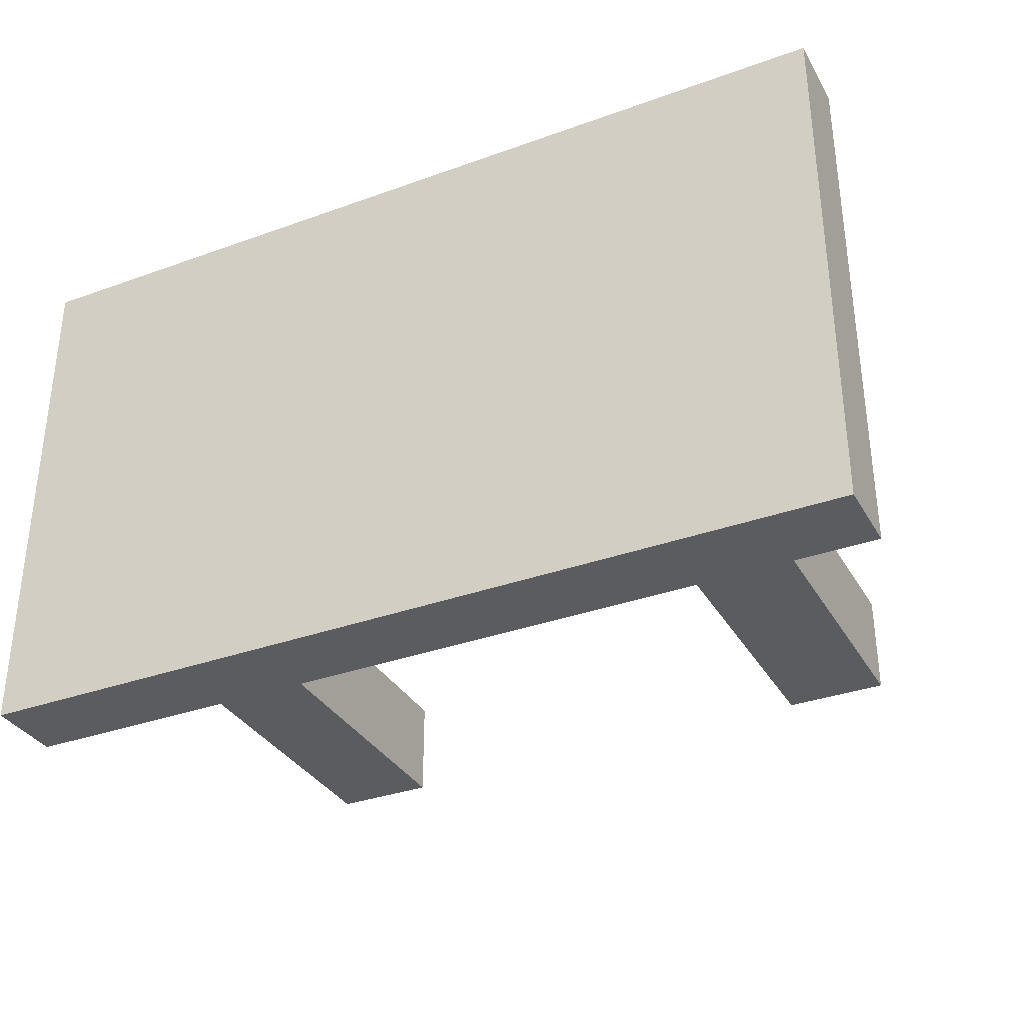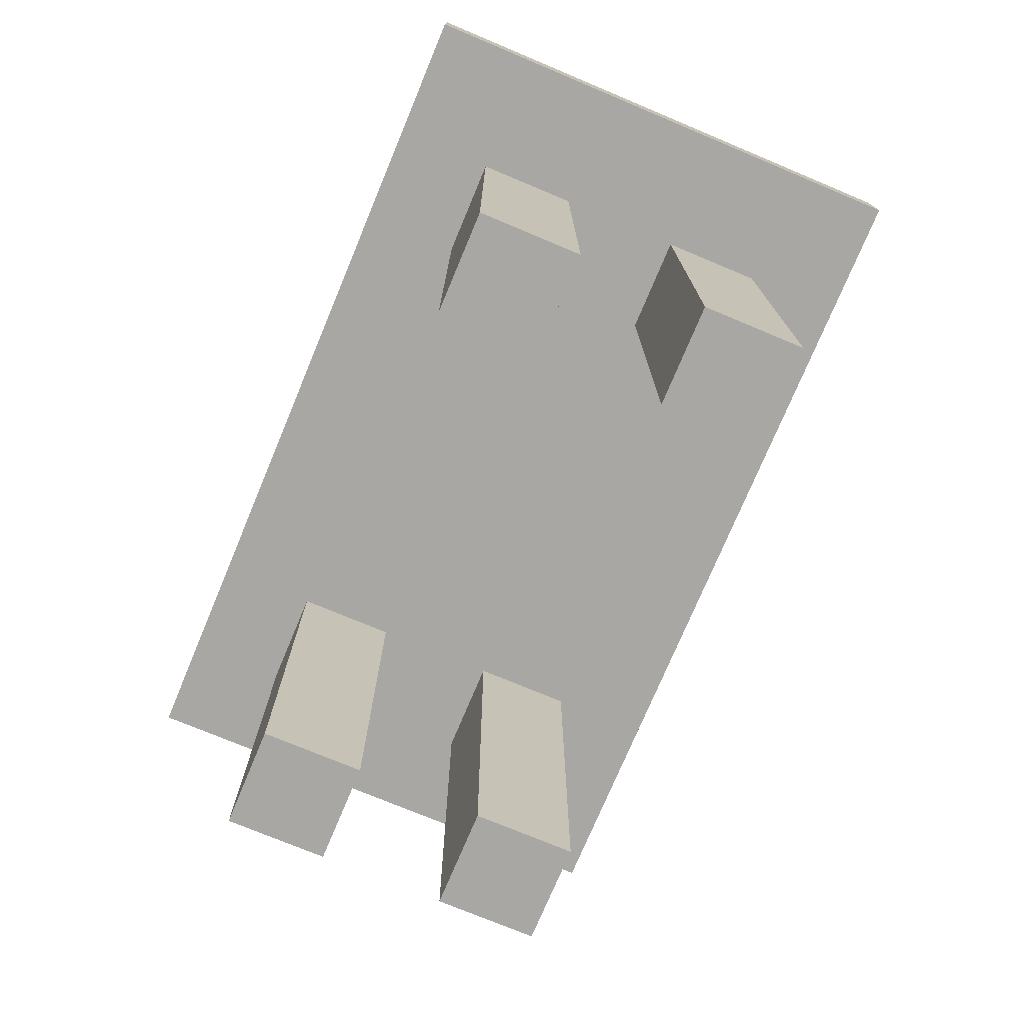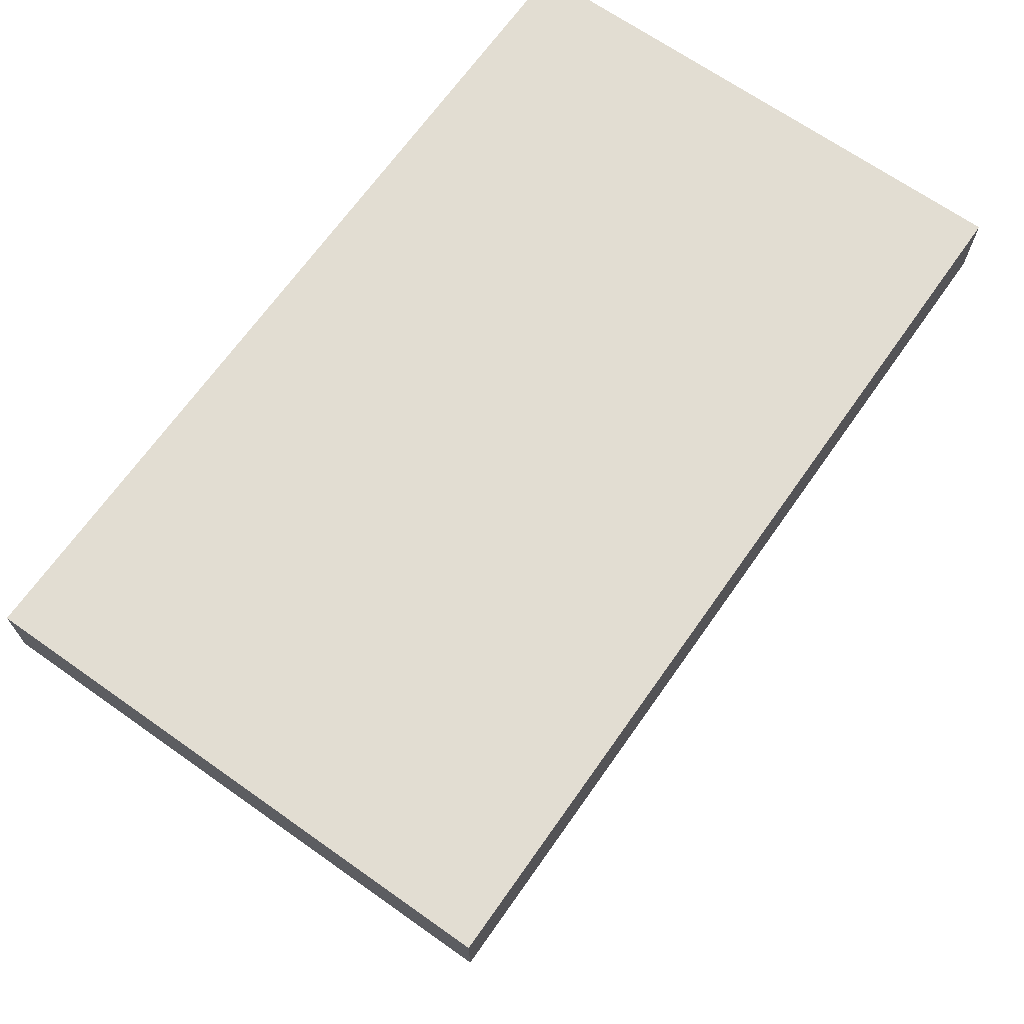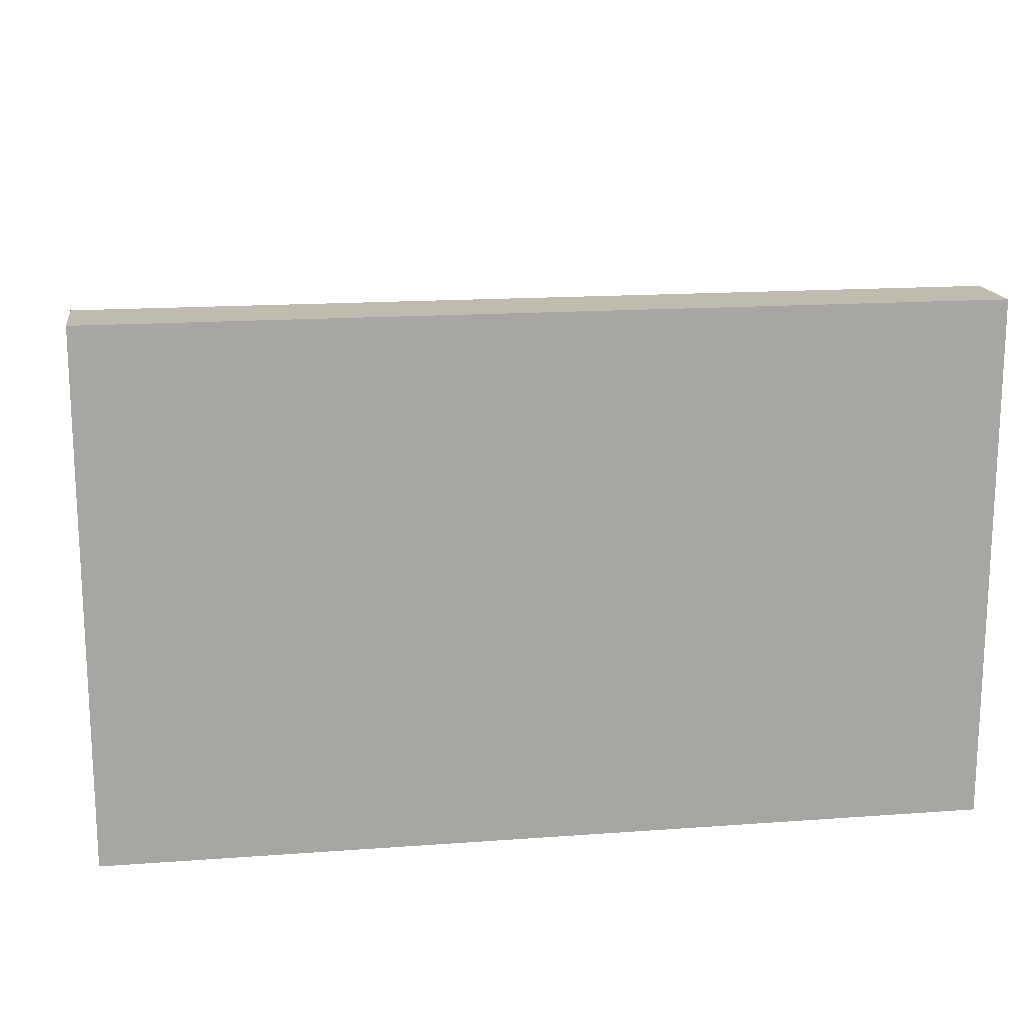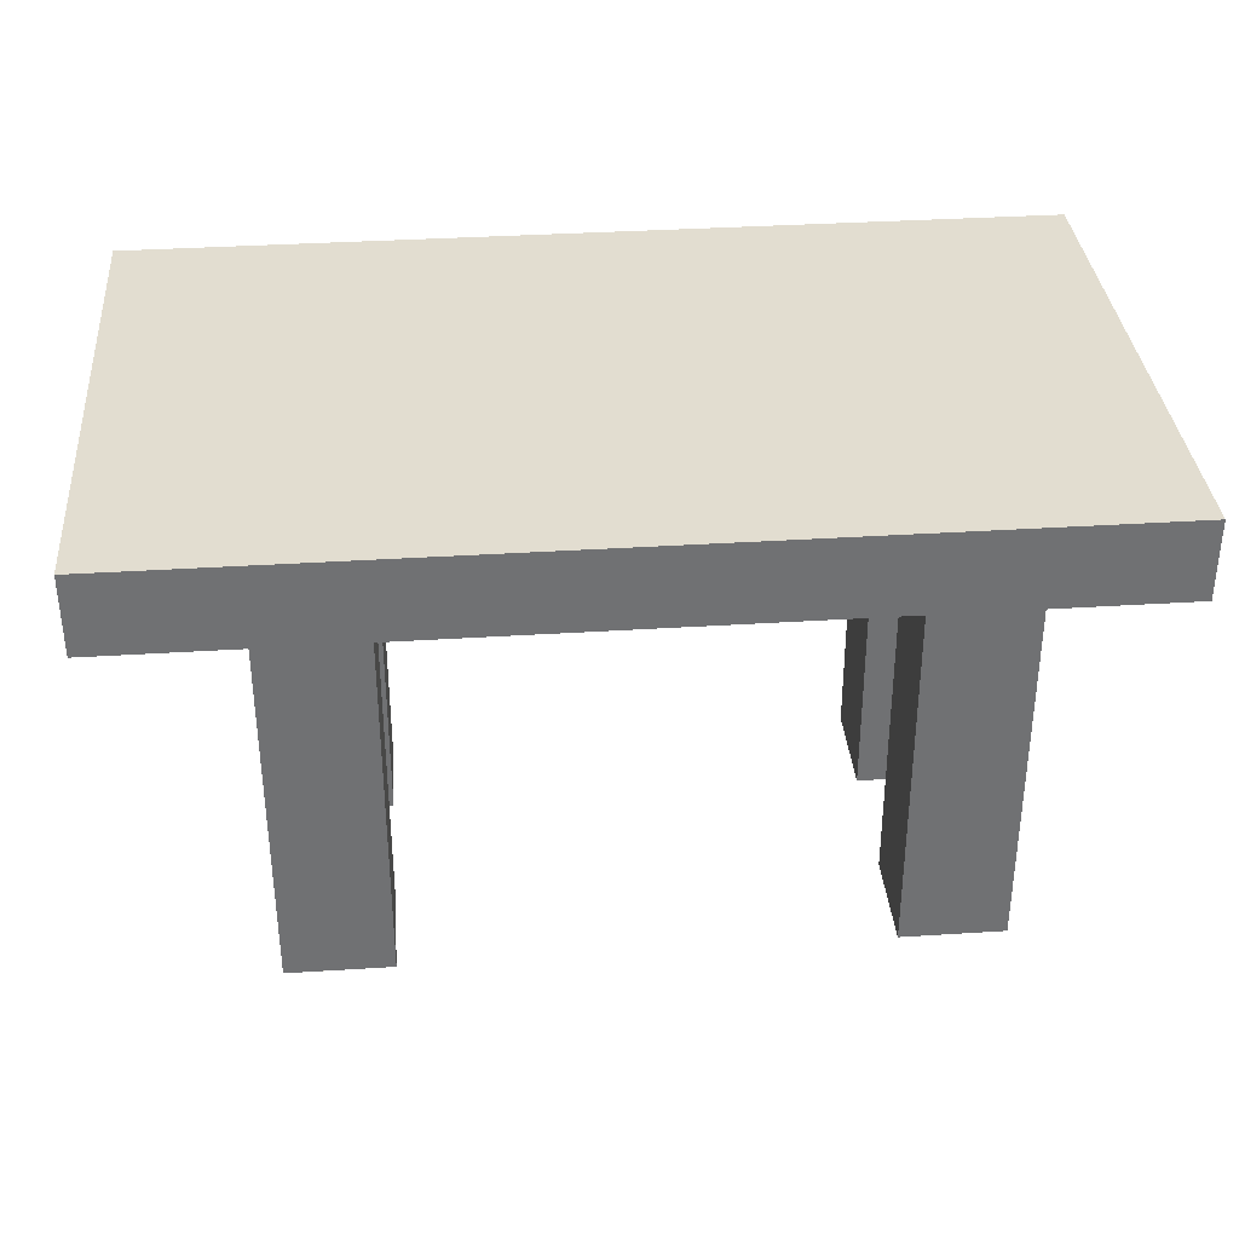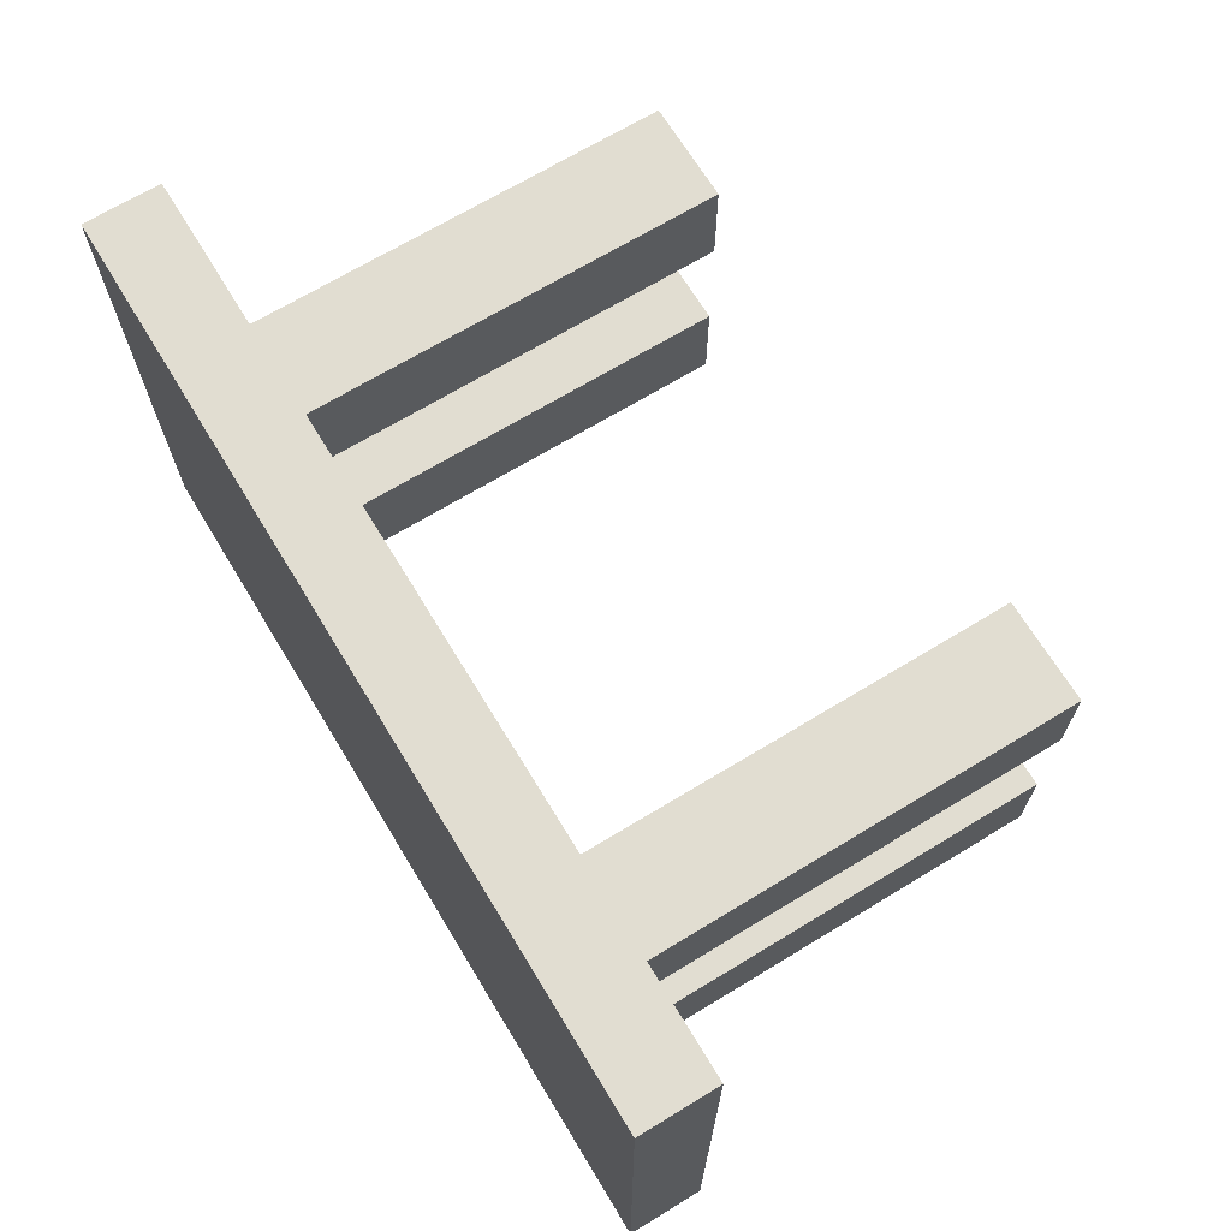
<metadata>
{"format":"obj","ext":"obj","renderer":"f3d","projection":"perspective","resolution":1024,"background":"white","views":[{"elev":-33.9,"azim":26.1,"up":"+Y"},{"elev":-74.8,"azim":67.3,"up":"+Z"},{"elev":68.1,"azim":125.2,"up":"+Z"},{"elev":16.2,"azim":-8.6,"up":"+Y"},{"elev":35.1,"azim":175.1,"up":"+Z"},{"elev":68.7,"azim":58.7,"up":"+Y"}]}
</metadata>
<code>
o node
v -6.001 10 17
v -6.001 10 -0.001
v -6.001 6 -0.001
v -6.001 10 17
v -6.001 6 -0.001
v -6.001 6 17
v -6.001 10 -0.001
v -1.999 10 -0.001
v -1.999 6 -0.001
v -6.001 10 -0.001
v -1.999 6 -0.001
v -6.001 6 -0.001
v -1.999 10 -0.001
v -1.999 10 17
v -1.999 6 17
v -1.999 10 -0.001
v -1.999 6 17
v -1.999 6 -0.001
v 16 6 0
v 20 6 0
v 20 6 17
v 16 6 0
v 20 6 17
v 16 6 17
v 20 10 17
v 20 10 0
v 16 10 0
v 20 10 17
v 16 10 0
v 16 10 17
v 20 10 17
v 20 6 17
v 20 6 0
v 20 10 17
v 20 6 0
v 20 10 0
v 16 10 0
v 16 6 0
v 16 6 17
v 16 10 0
v 16 6 17
v 16 10 17
v 20 6 0
v 16 6 0
v 16 10 0
v 20 6 0
v 16 10 0
v 20 10 0
v 16 -3.001 0
v 20 -3.001 0
v 20 -3.001 17
v 16 -3.001 0
v 20 -3.001 17
v 16 -3.001 17
v 20 1.001 17
v 20 1.001 0
v 16 1.001 0
v 20 1.001 17
v 16 1.001 0
v 16 1.001 17
v 20 1.001 17
v 20 -3.001 17
v 20 -3.001 0
v 20 1.001 17
v 20 -3.001 0
v 20 1.001 0
v 16 1.001 0
v 16 -3.001 0
v 16 -3.001 17
v 16 1.001 0
v 16 -3.001 17
v 16 1.001 17
v 20 -3.001 0
v 16 -3.001 0
v 16 1.001 0
v 20 -3.001 0
v 16 1.001 0
v 20 1.001 0
v -1.999 6 -0.001
v -1.999 6 17
v -6.001 6 17
v -1.999 6 -0.001
v -6.001 6 17
v -6.001 6 -0.001
v -1.999 10 17
v -1.999 10 -0.001
v -6.001 10 -0.001
v -1.999 10 17
v -6.001 10 -0.001
v -6.001 10 17
v -2 -3.001 0
v -2 1.001 0
v -2 1.001 17
v -2 -3.001 0
v -2 1.001 17
v -2 -3.001 17
v -6 1.001 17
v -6 1.001 0
v -6 -3.001 0
v -6 1.001 17
v -6 -3.001 0
v -6 -3.001 17
v -2 -3.001 17
v -6 -3.001 17
v -6 -3.001 0
v -2 -3.001 17
v -6 -3.001 0
v -2 -3.001 0
v -2 1.001 0
v -6 1.001 0
v -6 1.001 17
v -2 1.001 0
v -6 1.001 17
v -2 1.001 17
v -2 1.001 0
v -2 -3.001 0
v -6 -3.001 0
v -2 1.001 0
v -6 -3.001 0
v -6 1.001 0
v -10 -7.001 17
v -10 14 17
v -6.001 14 17
v -10 -7.001 17
v -6.001 14 17
v -6.001 10 17
v -10 -7.001 17
v -6.001 10 17
v -6.001 10 17
v -10 -7.001 17
v -6.001 10 17
v -6.001 6 17
v -10 -7.001 17
v -6.001 6 17
v -6.001 5.999 17
v -10 -7.001 17
v -6.001 5.999 17
v -6.001 1.002 17
v -10 -7.001 17
v -6.001 1.002 17
v -6.001 -3.002 17
v -10 -7.001 17
v -6.001 -3.002 17
v -6.001 -7.001 17
v 25 -3.002 17
v 25 -7.001 17
v -6.001 -7.001 17
v 25 -3.002 17
v -6.001 -7.001 17
v -6.001 -3.002 17
v 25 -3.002 17
v -6.001 -3.002 17
v -6 -3.002 17
v 25 -3.002 17
v -6 -3.002 17
v -2 -3.002 17
v 25 -3.002 17
v -2 -3.002 17
v -1.999 -3.002 17
v 25 -3.002 17
v -1.999 -3.002 17
v 16 -3.002 17
v 25 -3.002 17
v 16 -3.002 17
v 20 -3.002 17
v -1.999 14 17
v 16 14 17
v 16 10 17
v -1.999 14 17
v 16 10 17
v 16 10 17
v -1.999 14 17
v 16 10 17
v 16 6 17
v -1.999 14 17
v 16 6 17
v 16 5.999 17
v -1.999 14 17
v 16 5.999 17
v 16 1.002 17
v -1.999 14 17
v 16 1.002 17
v 16 1.001 17
v -1.999 14 17
v 16 1.001 17
v 16 -3.001 17
v -1.999 14 17
v 16 -3.001 17
v 16 -3.002 17
v -1.999 14 17
v 16 -3.002 17
v -1.999 -3.002 17
v -1.999 14 17
v -1.999 -3.002 17
v -1.999 1.002 17
v -1.999 14 17
v -1.999 1.002 17
v -1.999 5.999 17
v -1.999 14 17
v -1.999 5.999 17
v -1.999 6 17
v -1.999 14 17
v -1.999 6 17
v -1.999 10 17
v -1.999 14 17
v -1.999 10 17
v -1.999 10 17
v 25 14 17
v 25 -3.002 17
v 20 -3.002 17
v 25 14 17
v 20 -3.002 17
v 20 -3.001 17
v 25 14 17
v 20 -3.001 17
v 20 1.001 17
v 25 14 17
v 20 1.001 17
v 20 1.002 17
v 25 14 17
v 20 1.002 17
v 20 5.999 17
v 25 14 17
v 20 5.999 17
v 20 6 17
v 25 14 17
v 20 6 17
v 20 10 17
v 25 14 17
v 20 10 17
v 20 10 17
v 25 14 17
v 20 10 17
v 20 14 17
v 16 5.999 17
v 20 5.999 17
v 20 1.002 17
v 16 5.999 17
v 20 1.002 17
v 16 1.002 17
v 16 14 17
v 20 14 17
v 20 10 17
v 16 14 17
v 20 10 17
v 16 10 17
v 16 6 17
v 16 6 17
v 20 6 17
v 16 6 17
v 20 6 17
v 20 6 17
v 16 6 17
v 20 6 17
v 20 5.999 17
v 16 6 17
v 20 5.999 17
v 16 5.999 17
v 16 10 17
v 20 10 17
v 20 10 17
v 16 10 17
v 20 10 17
v 20 10 17
v 16 10 17
v 20 10 17
v 16 10 17
v 16 10 17
v 16 10 17
v 16 10 17
v 20 6 17
v 20 10 17
v 20 10 17
v 20 6 17
v 20 10 17
v 20 6 17
v 16 10 17
v 16 10 17
v 16 6 17
v 16 10 17
v 16 6 17
v 16 6 17
v 16 -3.001 17
v 16 -3.001 17
v 20 -3.001 17
v 16 -3.001 17
v 20 -3.001 17
v 20 -3.001 17
v 16 -3.001 17
v 20 -3.001 17
v 20 -3.002 17
v 16 -3.001 17
v 20 -3.002 17
v 16 -3.002 17
v 16 1.002 17
v 20 1.002 17
v 20 1.001 17
v 16 1.002 17
v 20 1.001 17
v 20 1.001 17
v 16 1.002 17
v 20 1.001 17
v 16 1.001 17
v 16 1.002 17
v 16 1.001 17
v 16 1.001 17
v 20 -3.001 17
v 20 1.001 17
v 20 1.001 17
v 20 -3.001 17
v 20 1.001 17
v 20 -3.001 17
v 16 1.001 17
v 16 1.001 17
v 16 -3.001 17
v 16 1.001 17
v 16 -3.001 17
v 16 -3.001 17
v -6.001 5.999 17
v -1.999 5.999 17
v -1.999 1.002 17
v -6.001 5.999 17
v -1.999 1.002 17
v -2 1.002 17
v -6.001 5.999 17
v -2 1.002 17
v -6 1.002 17
v -6.001 5.999 17
v -6 1.002 17
v -6.001 1.002 17
v -6.001 14 17
v -1.999 14 17
v -1.999 10 17
v -6.001 14 17
v -1.999 10 17
v -6.001 10 17
v -6.001 6 17
v -1.999 6 17
v -1.999 5.999 17
v -6.001 6 17
v -1.999 5.999 17
v -6.001 5.999 17
v -6.001 10 17
v -1.999 10 17
v -1.999 10 17
v -6.001 10 17
v -1.999 10 17
v -6.001 10 17
v -2 -3.002 17
v -2 -3.001 17
v -2 1.001 17
v -2 -3.002 17
v -2 1.001 17
v -2 1.002 17
v -2 -3.002 17
v -2 1.002 17
v -1.999 1.002 17
v -2 -3.002 17
v -1.999 1.002 17
v -1.999 -3.002 17
v -6.001 1.002 17
v -6 1.002 17
v -6 1.001 17
v -6.001 1.002 17
v -6 1.001 17
v -6 -3.001 17
v -6.001 1.002 17
v -6 -3.001 17
v -6 -3.002 17
v -6.001 1.002 17
v -6 -3.002 17
v -6.001 -3.002 17
v -6 -3.002 17
v -6 -3.001 17
v -2 -3.001 17
v -6 -3.002 17
v -2 -3.001 17
v -2 -3.002 17
v -2 1.001 17
v -6 1.001 17
v -6 1.002 17
v -2 1.001 17
v -6 1.002 17
v -2 1.002 17
v -6.001 6 17
v -6.001 6 17
v -6.001 10 17
v -6.001 6 17
v -6.001 10 17
v -6.001 10 17
v -1.999 10 17
v -1.999 10 17
v -1.999 6 17
v -1.999 10 17
v -1.999 6 17
v -1.999 6 17
v 20 6 17
v 20 6 17
v 16 6 17
v 20 6 17
v 16 6 17
v 16 6 17
v 20 10 17
v 20 10 17
v 16 10 17
v 20 10 17
v 16 10 17
v 16 10 17
v 20 10 17
v 20 6 17
v 20 6 17
v 20 10 17
v 20 6 17
v 20 10 17
v 16 10 17
v 16 6 17
v 16 6 17
v 16 10 17
v 16 6 17
v 16 10 17
v 20 -3.001 17
v 20 -3.001 17
v 16 -3.001 17
v 20 -3.001 17
v 16 -3.001 17
v 16 -3.001 17
v 20 1.001 17
v 20 1.001 17
v 16 1.001 17
v 20 1.001 17
v 16 1.001 17
v 16 1.001 17
v 20 1.001 17
v 20 -3.001 17
v 20 -3.001 17
v 20 1.001 17
v 20 -3.001 17
v 20 1.001 17
v 16 1.001 17
v 16 -3.001 17
v 16 -3.001 17
v 16 1.001 17
v 16 -3.001 17
v 16 1.001 17
v -1.999 6 17
v -1.999 6 17
v -6.001 6 17
v -1.999 6 17
v -6.001 6 17
v -6.001 6 17
v -1.999 10 17
v -1.999 10 17
v -6.001 10 17
v -1.999 10 17
v -6.001 10 17
v -6.001 10 17
v -2 1.001 17
v -2 1.001 17
v -2 -3.001 17
v -2 1.001 17
v -2 -3.001 17
v -2 -3.001 17
v -6 1.001 17
v -6 1.001 17
v -6 -3.001 17
v -6 1.001 17
v -6 -3.001 17
v -6 -3.001 17
v -2 -3.001 17
v -6 -3.001 17
v -6 -3.001 17
v -2 -3.001 17
v -6 -3.001 17
v -2 -3.001 17
v -2 1.001 17
v -6 1.001 17
v -6 1.001 17
v -2 1.001 17
v -6 1.001 17
v -2 1.001 17
v 25 -7.001 20
v 25 14 20
v -10 14 20
v 25 -7.001 20
v -10 14 20
v -10 -7.001 20
v -10 -7.001 20
v -10 -7.001 17
v -6.001 -7.001 17
v -10 -7.001 20
v -6.001 -7.001 17
v 25 -7.001 17
v -10 -7.001 20
v 25 -7.001 17
v 25 -7.001 20
v 25 14 20
v 25 14 17
v 20 14 17
v 25 14 20
v 20 14 17
v 16 14 17
v 25 14 20
v 16 14 17
v -1.999 14 17
v 25 14 20
v -1.999 14 17
v -6.001 14 17
v 25 14 20
v -6.001 14 17
v -10 14 17
v 25 14 20
v -10 14 17
v -10 14 20
v 25 14 20
v 25 -7.001 20
v 25 -7.001 17
v 25 14 20
v 25 -7.001 17
v 25 -3.002 17
v 25 14 20
v 25 -3.002 17
v 25 14 17
v -10 14 17
v -10 -7.001 17
v -10 -7.001 20
v -10 14 17
v -10 -7.001 20
v -10 14 20
f 1 2 3
f 4 5 6
f 7 8 9
f 10 11 12
f 13 14 15
f 16 17 18
f 19 20 21
f 22 23 24
f 25 26 27
f 28 29 30
f 31 32 33
f 34 35 36
f 37 38 39
f 40 41 42
f 43 44 45
f 46 47 48
f 49 50 51
f 52 53 54
f 55 56 57
f 58 59 60
f 61 62 63
f 64 65 66
f 67 68 69
f 70 71 72
f 73 74 75
f 76 77 78
f 79 80 81
f 82 83 84
f 85 86 87
f 88 89 90
f 91 92 93
f 94 95 96
f 97 98 99
f 100 101 102
f 103 104 105
f 106 107 108
f 109 110 111
f 112 113 114
f 115 116 117
f 118 119 120
f 121 122 123
f 124 125 126
f 127 128 129
f 130 131 132
f 133 134 135
f 136 137 138
f 139 140 141
f 142 143 144
f 145 146 147
f 148 149 150
f 151 152 153
f 154 155 156
f 157 158 159
f 160 161 162
f 163 164 165
f 166 167 168
f 169 170 171
f 172 173 174
f 175 176 177
f 178 179 180
f 181 182 183
f 184 185 186
f 187 188 189
f 190 191 192
f 193 194 195
f 196 197 198
f 199 200 201
f 202 203 204
f 205 206 207
f 208 209 210
f 211 212 213
f 214 215 216
f 217 218 219
f 220 221 222
f 223 224 225
f 226 227 228
f 229 230 231
f 232 233 234
f 235 236 237
f 238 239 240
f 241 242 243
f 244 245 246
f 247 248 249
f 250 251 252
f 253 254 255
f 256 257 258
f 259 260 261
f 262 263 264
f 265 266 267
f 268 269 270
f 271 272 273
f 274 275 276
f 277 278 279
f 280 281 282
f 283 284 285
f 286 287 288
f 289 290 291
f 292 293 294
f 295 296 297
f 298 299 300
f 301 302 303
f 304 305 306
f 307 308 309
f 310 311 312
f 313 314 315
f 316 317 318
f 319 320 321
f 322 323 324
f 325 326 327
f 328 329 330
f 331 332 333
f 334 335 336
f 337 338 339
f 340 341 342
f 343 344 345
f 346 347 348
f 349 350 351
f 352 353 354
f 355 356 357
f 358 359 360
f 361 362 363
f 364 365 366
f 367 368 369
f 370 371 372
f 373 374 375
f 376 377 378
f 379 380 381
f 382 383 384
f 385 386 387
f 388 389 390
f 391 392 393
f 394 395 396
f 397 398 399
f 400 401 402
f 403 404 405
f 406 407 408
f 409 410 411
f 412 413 414
f 415 416 417
f 418 419 420
f 421 422 423
f 424 425 426
f 427 428 429
f 430 431 432
f 433 434 435
f 436 437 438
f 439 440 441
f 442 443 444
f 445 446 447
f 448 449 450
f 451 452 453
f 454 455 456
f 457 458 459
f 460 461 462
f 463 464 465
f 466 467 468
f 469 470 471
f 472 473 474
f 475 476 477
f 478 479 480
f 481 482 483
f 484 485 486
f 487 488 489
f 490 491 492
f 493 494 495
f 496 497 498
f 499 500 501
f 502 503 504
f 505 506 507
f 508 509 510
f 511 512 513
f 514 515 516
f 517 518 519
f 520 521 522
f 523 524 525
f 526 527 528

</code>
